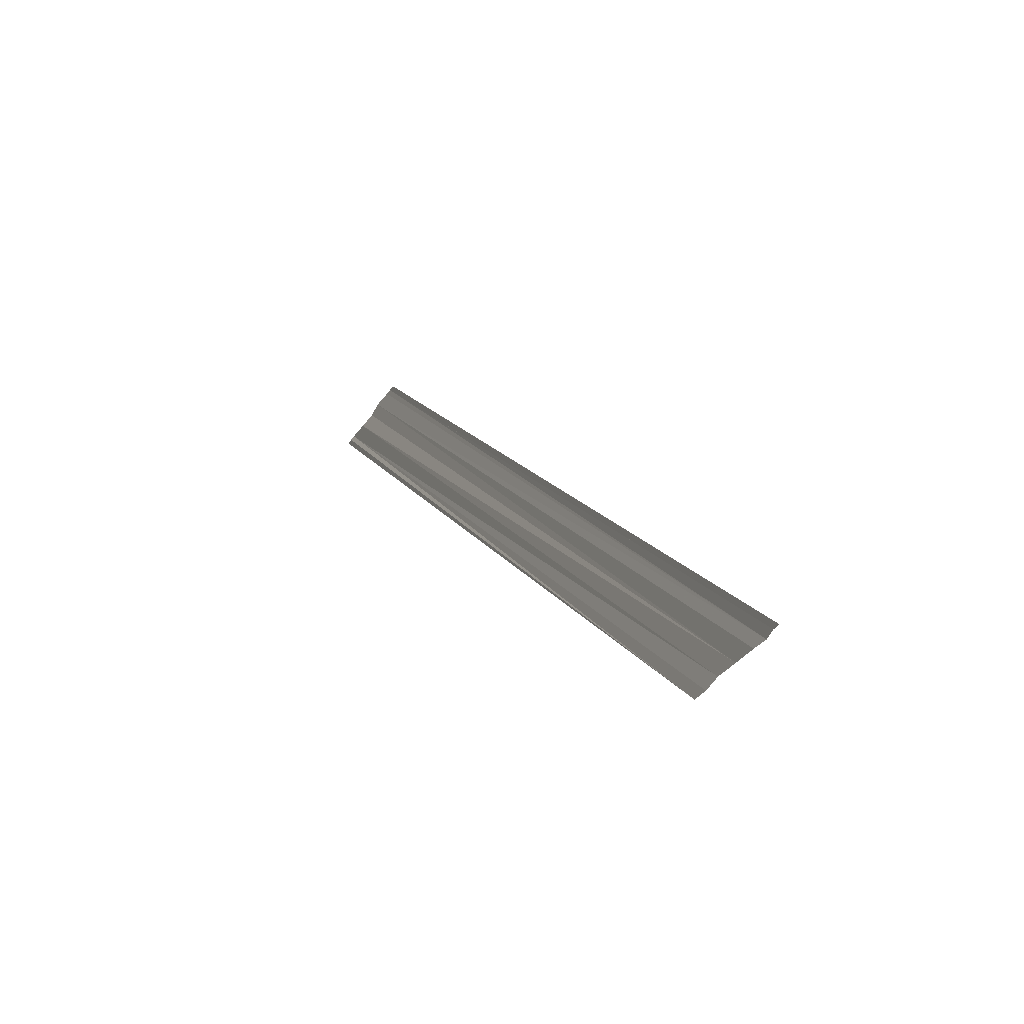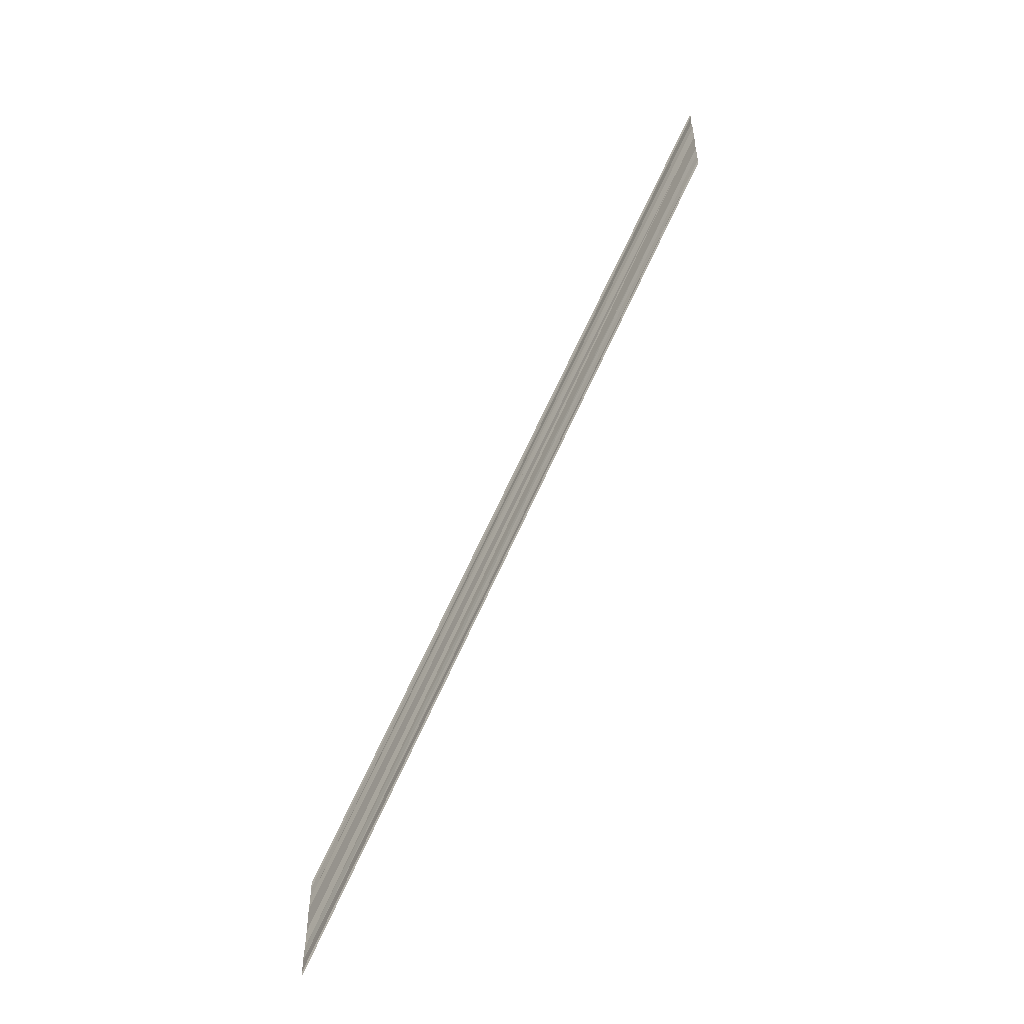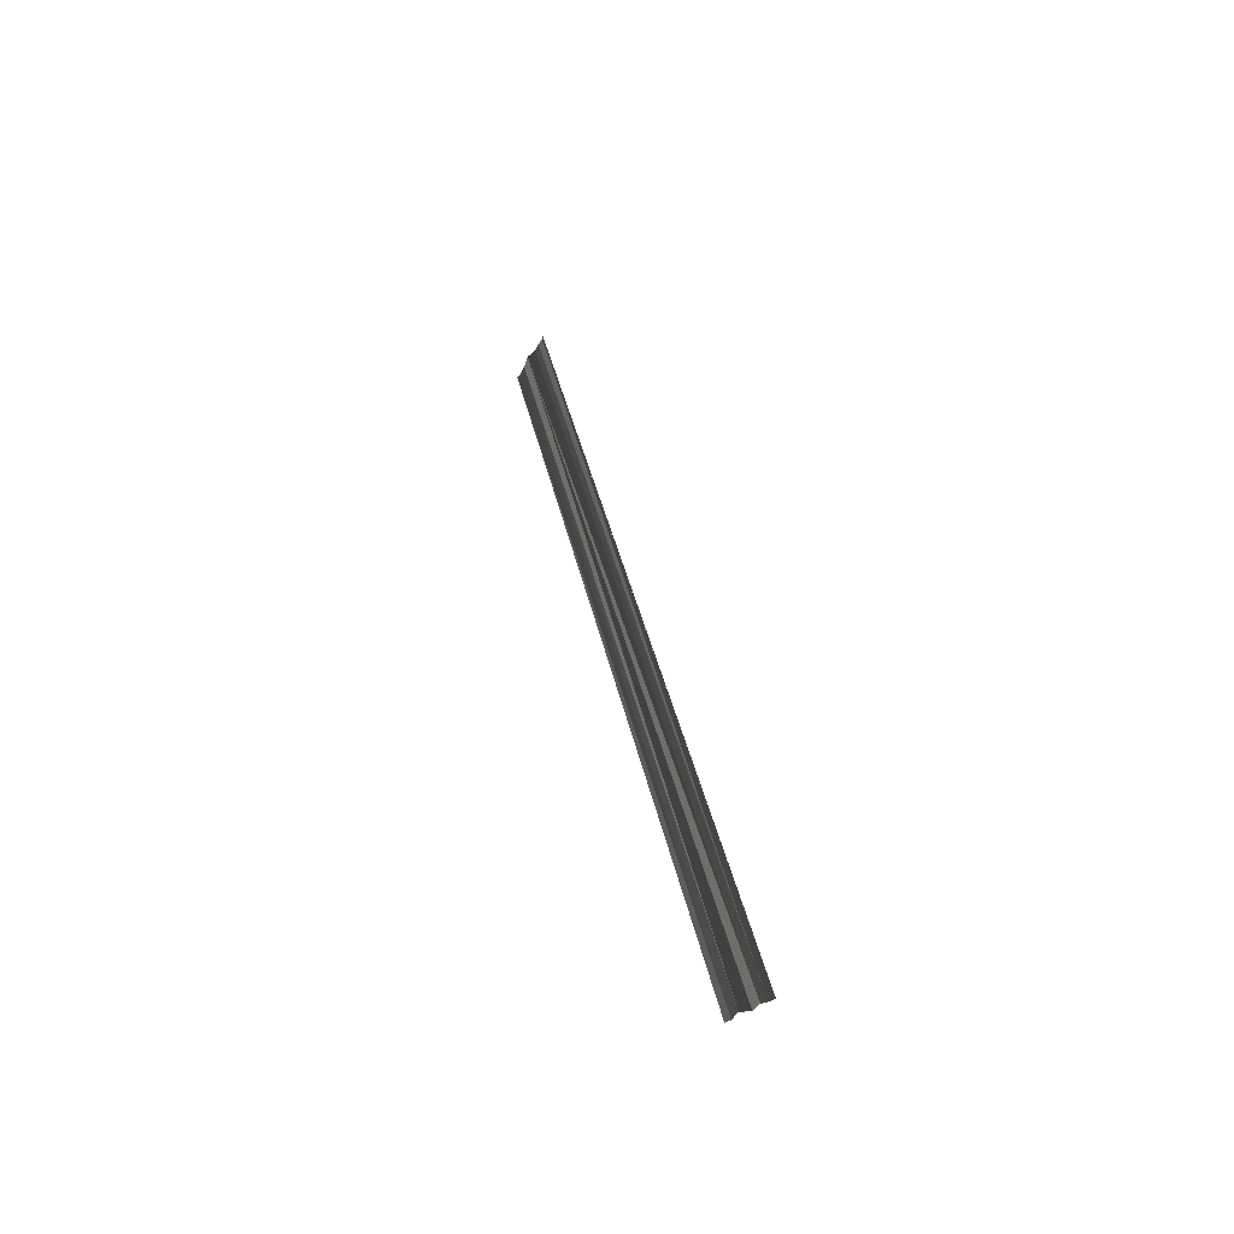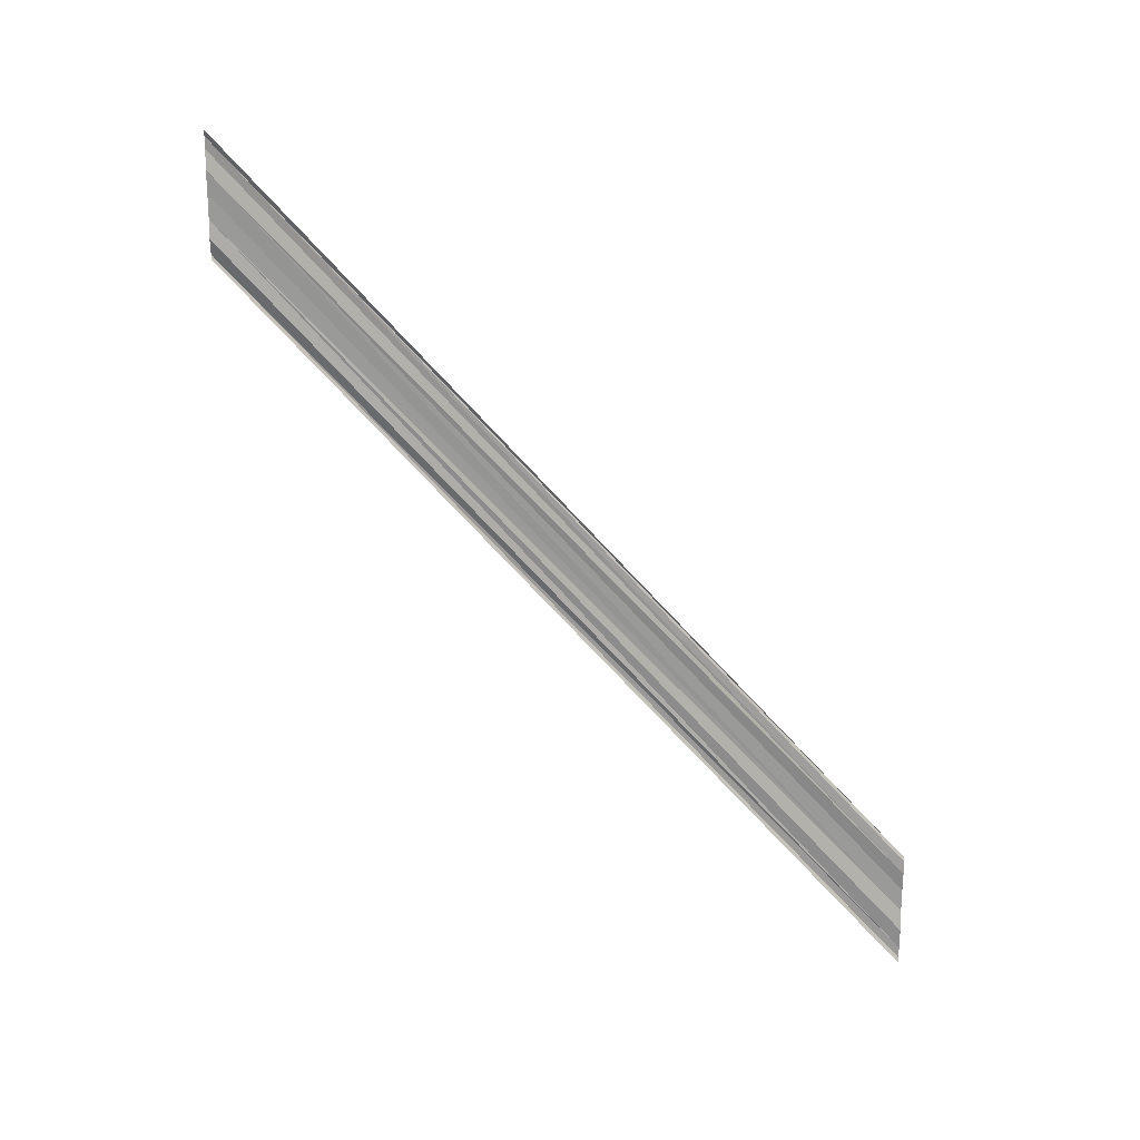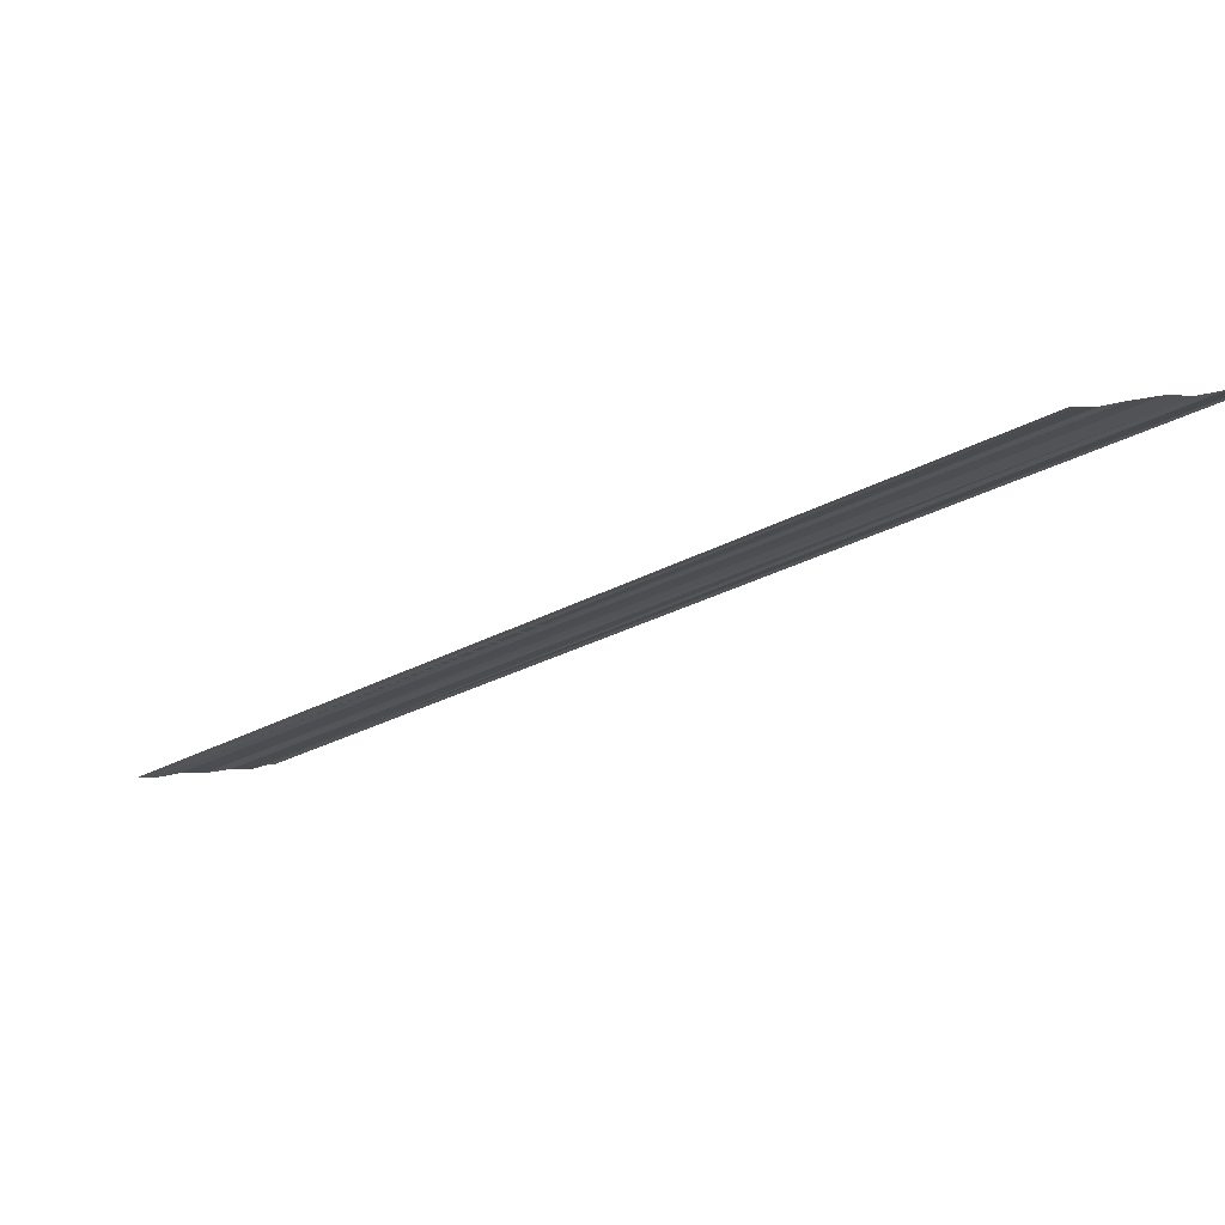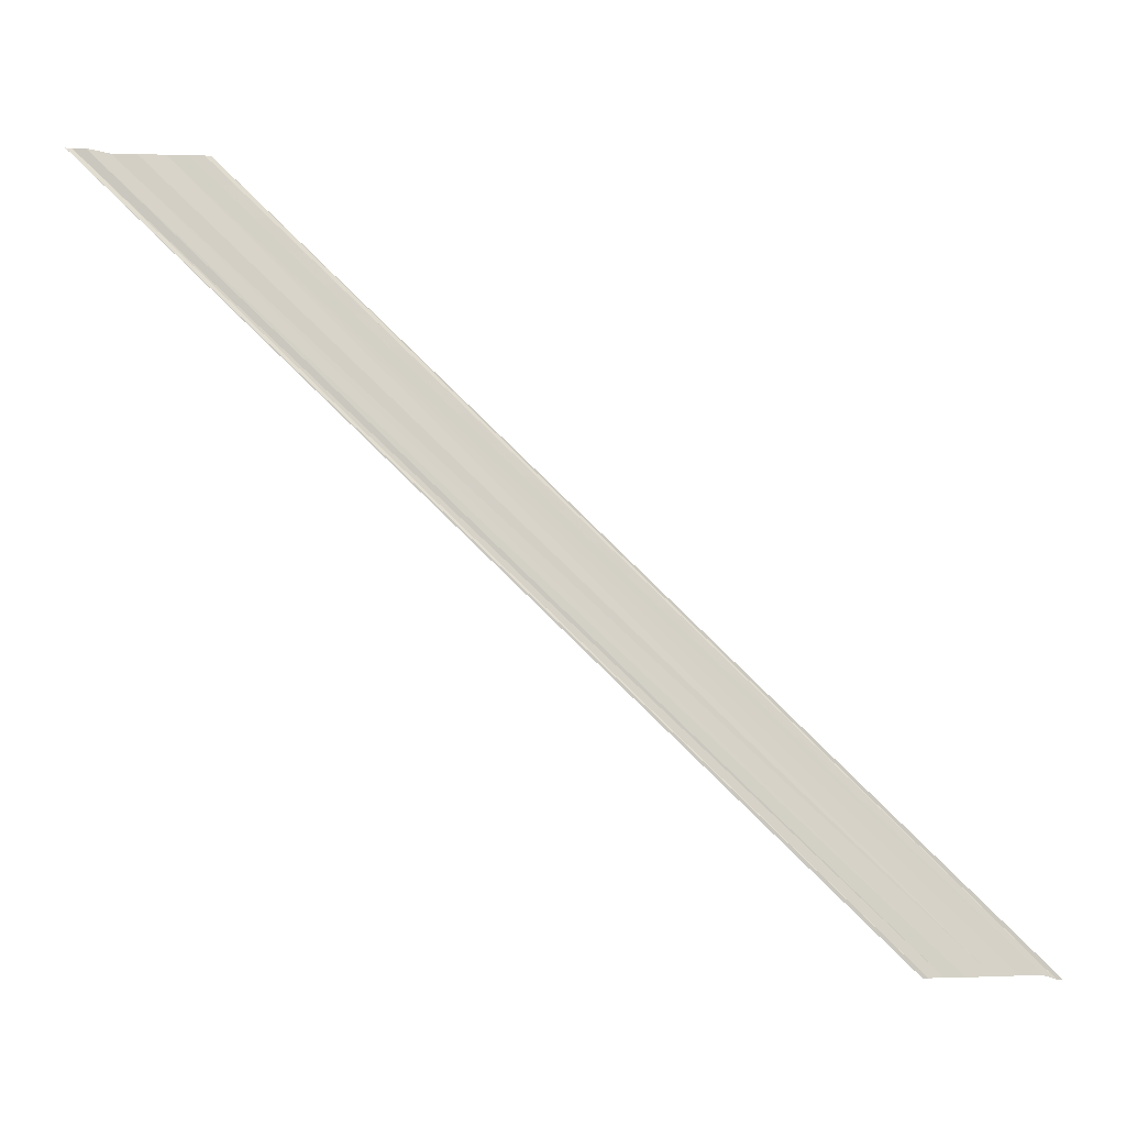
<metadata>
{"format":"obj","ext":"obj","renderer":"f3d","projection":"perspective","resolution":1024,"background":"white","views":[{"elev":-33.1,"azim":153.8,"up":"+Y"},{"elev":-52.6,"azim":141.8,"up":"+Z"},{"elev":-14.9,"azim":167.1,"up":"+Y"},{"elev":19.7,"azim":-85.1,"up":"+Z"},{"elev":71.5,"azim":-95.4,"up":"+Y"},{"elev":-10.8,"azim":81.5,"up":"+Y"}]}
</metadata>
<code>
o 24713
v 2214 1872 12.6
v 2214 1872 12.6
v 2214 1872 12.65
v 2214 1872 12.6
v 2214 1872 12.6
v 2214 1872 12.64
v 2214 1872 12.6
v 2214 1872 12.6
v 2214 1872 12.64
v 2214 1872 12.6
v 2214 1872 12.64
v 2214 1872 12.6
v 2214 1872 12.64
v 2214 1872 12.6
v 2214 1872 12.65
v 2214 1872 12.65
v 2214 1872 12.61
v 2214 1872 12.61
v 2214 1872 12.61
v 2214 1872 12.65
v 2214 1872 12.61
v 2214 1872 12.65
v 2214 1872 12.6
v 2214 1872 12.6
v 2214 1872 12.64
v 2214 1872 12.6
v 2214 1872 12.6
v 2214 1872 12.64
v 2214 1872 12.6
v 2214 1872 12.6
v 2214 1872 12.64
v 2214 1872 12.6
v 2214 1872 12.64
v 2214 1872 12.6
v 2214 1872 12.65
v 2214 1872 12.65
v 2214 1872 12.6
v 2214 1872 12.61
v 2214 1872 12.61
v 2214 1872 12.65
v 2214 1872 12.65
v 2214 1872 12.61
v 2214 1872 12.61
v 2214 1872 12.61
v 2214 1872 12.65
f 1 2 3
f 1 4 3
f 5 2 6
f 5 7 6
f 8 7 9
f 9 10 11
f 6 10 11
f 6 12 13
f 3 12 13
f 3 14 15
f 16 14 15
f 17 4 16
f 17 18 16
f 19 18 20
f 16 21 22
f 20 21 22
f 23 24 25
f 23 26 25
f 27 24 28
f 27 29 28
f 28 30 31
f 28 32 33
f 25 32 33
f 25 34 35
f 36 34 35
f 37 26 36
f 37 38 36
f 36 39 40
f 41 39 40
f 42 38 41
f 42 43 41
f 41 44 45

</code>
